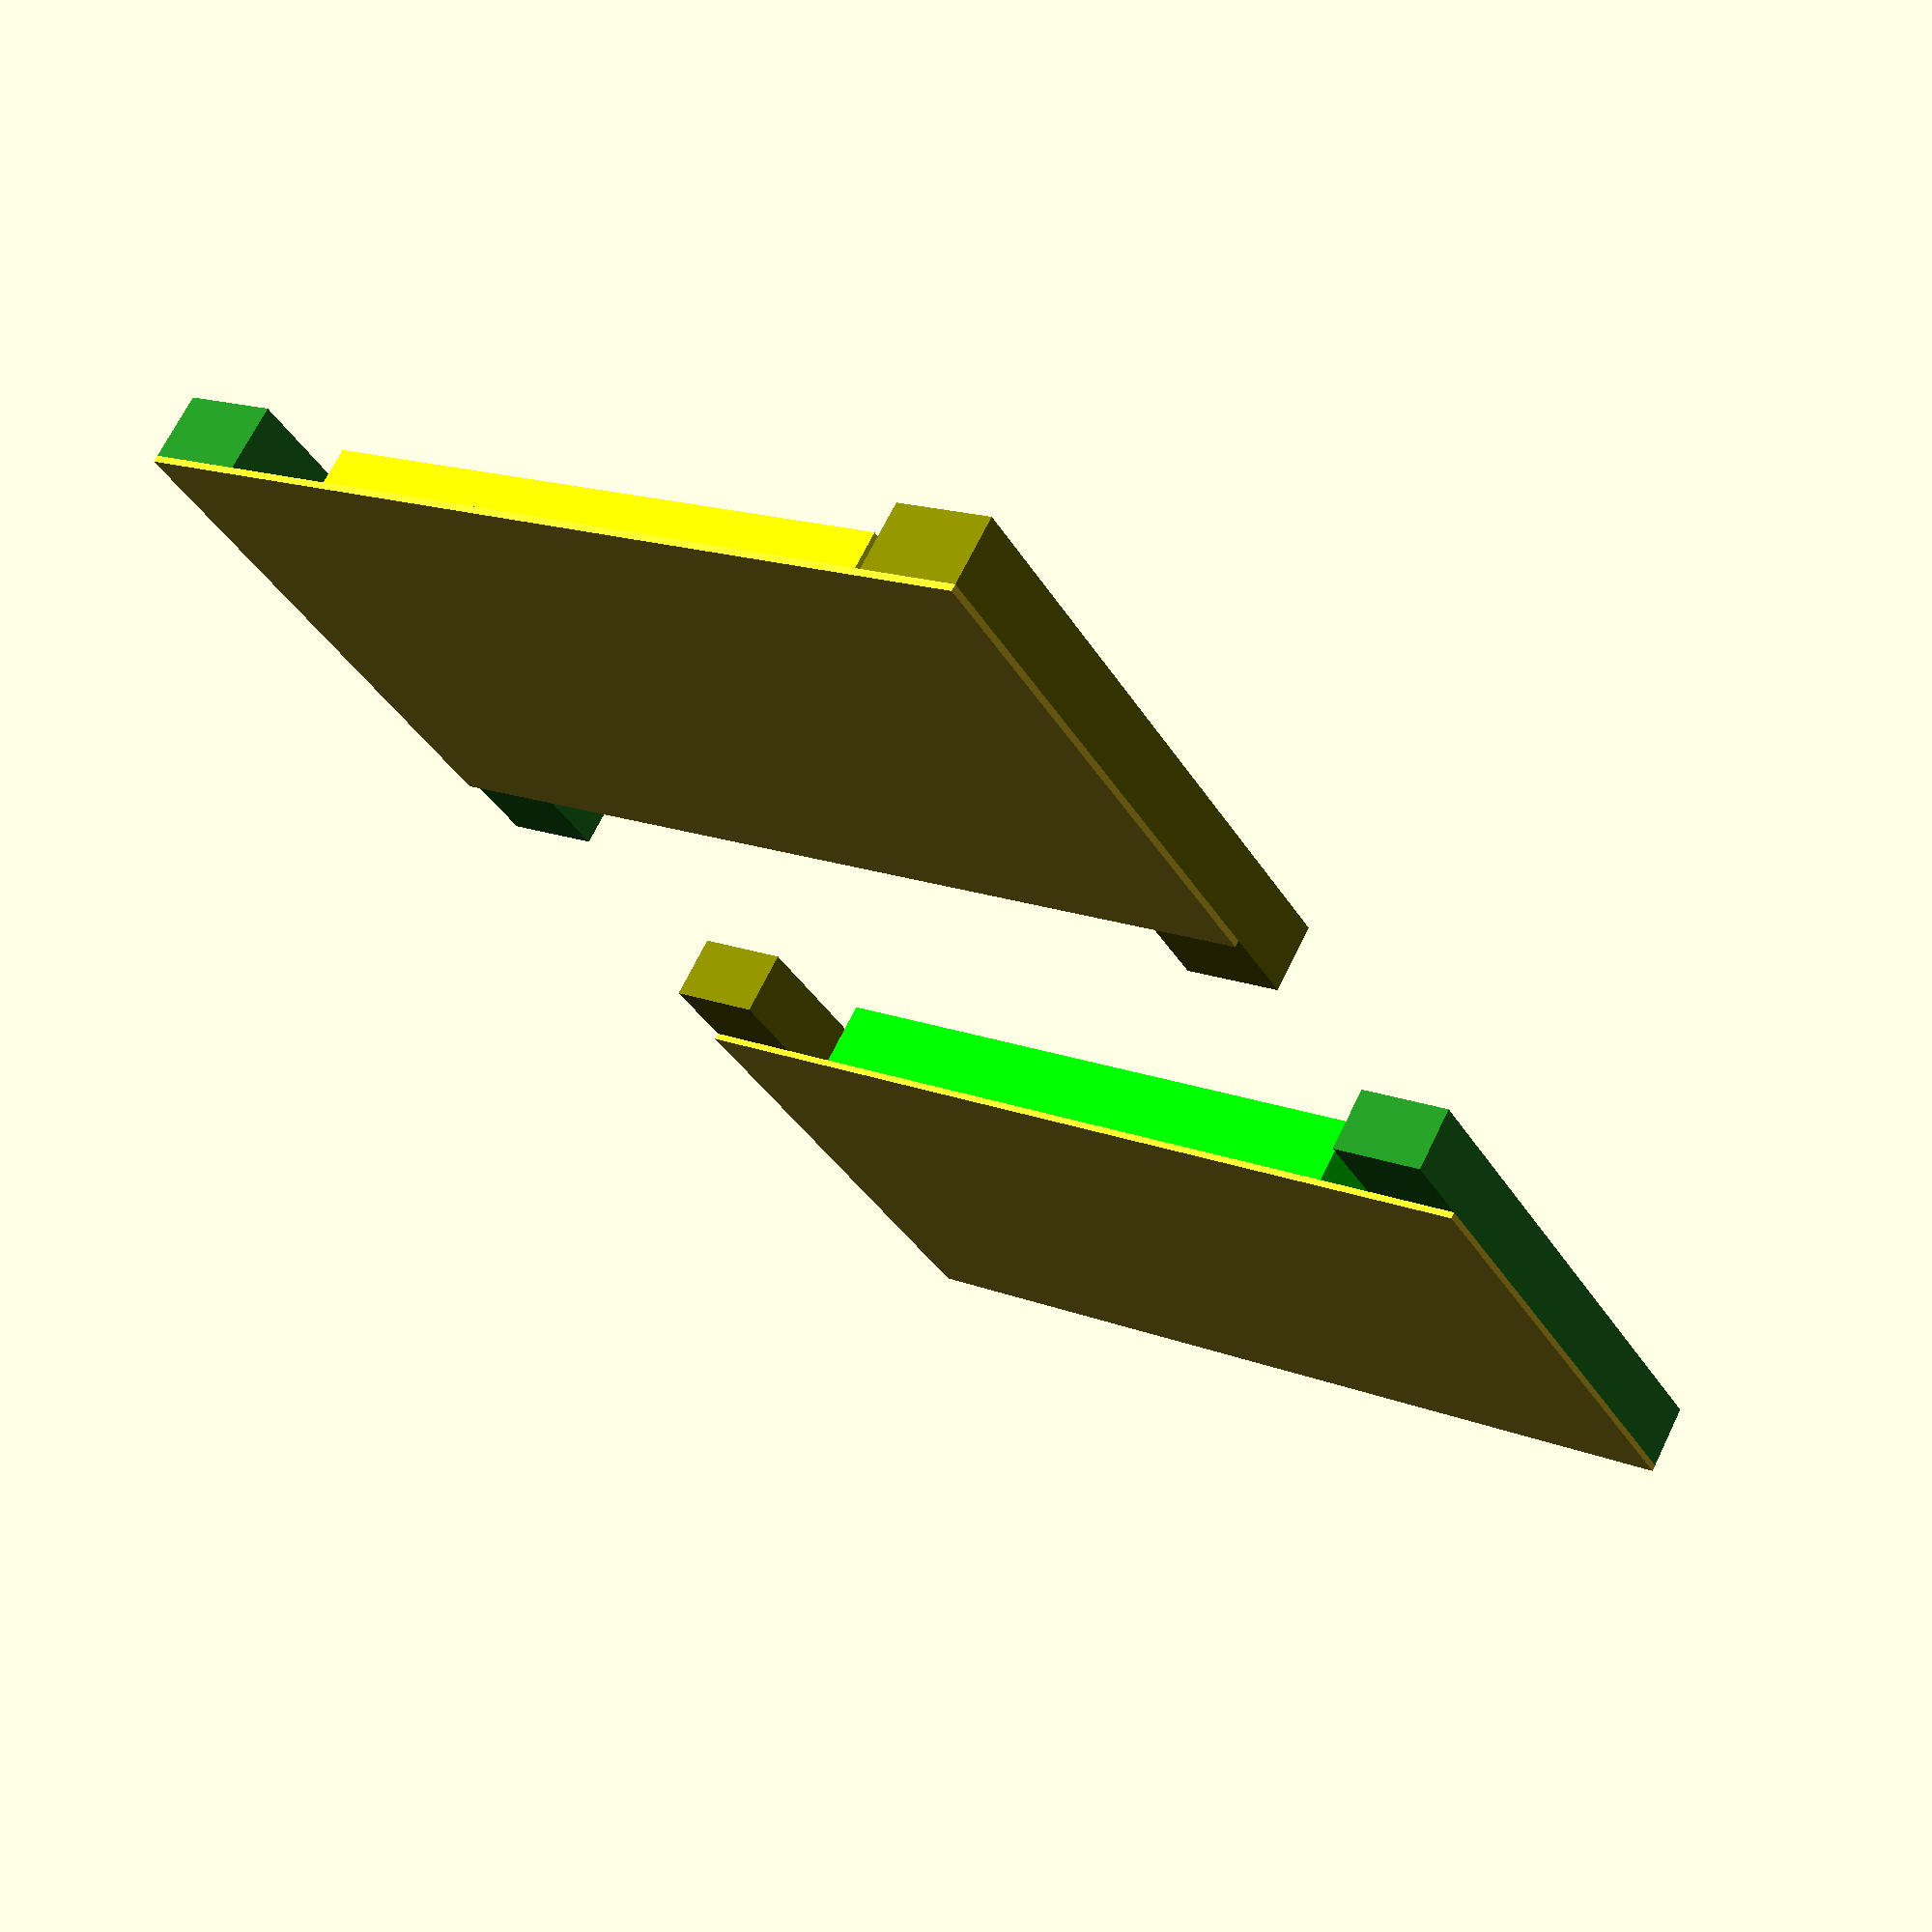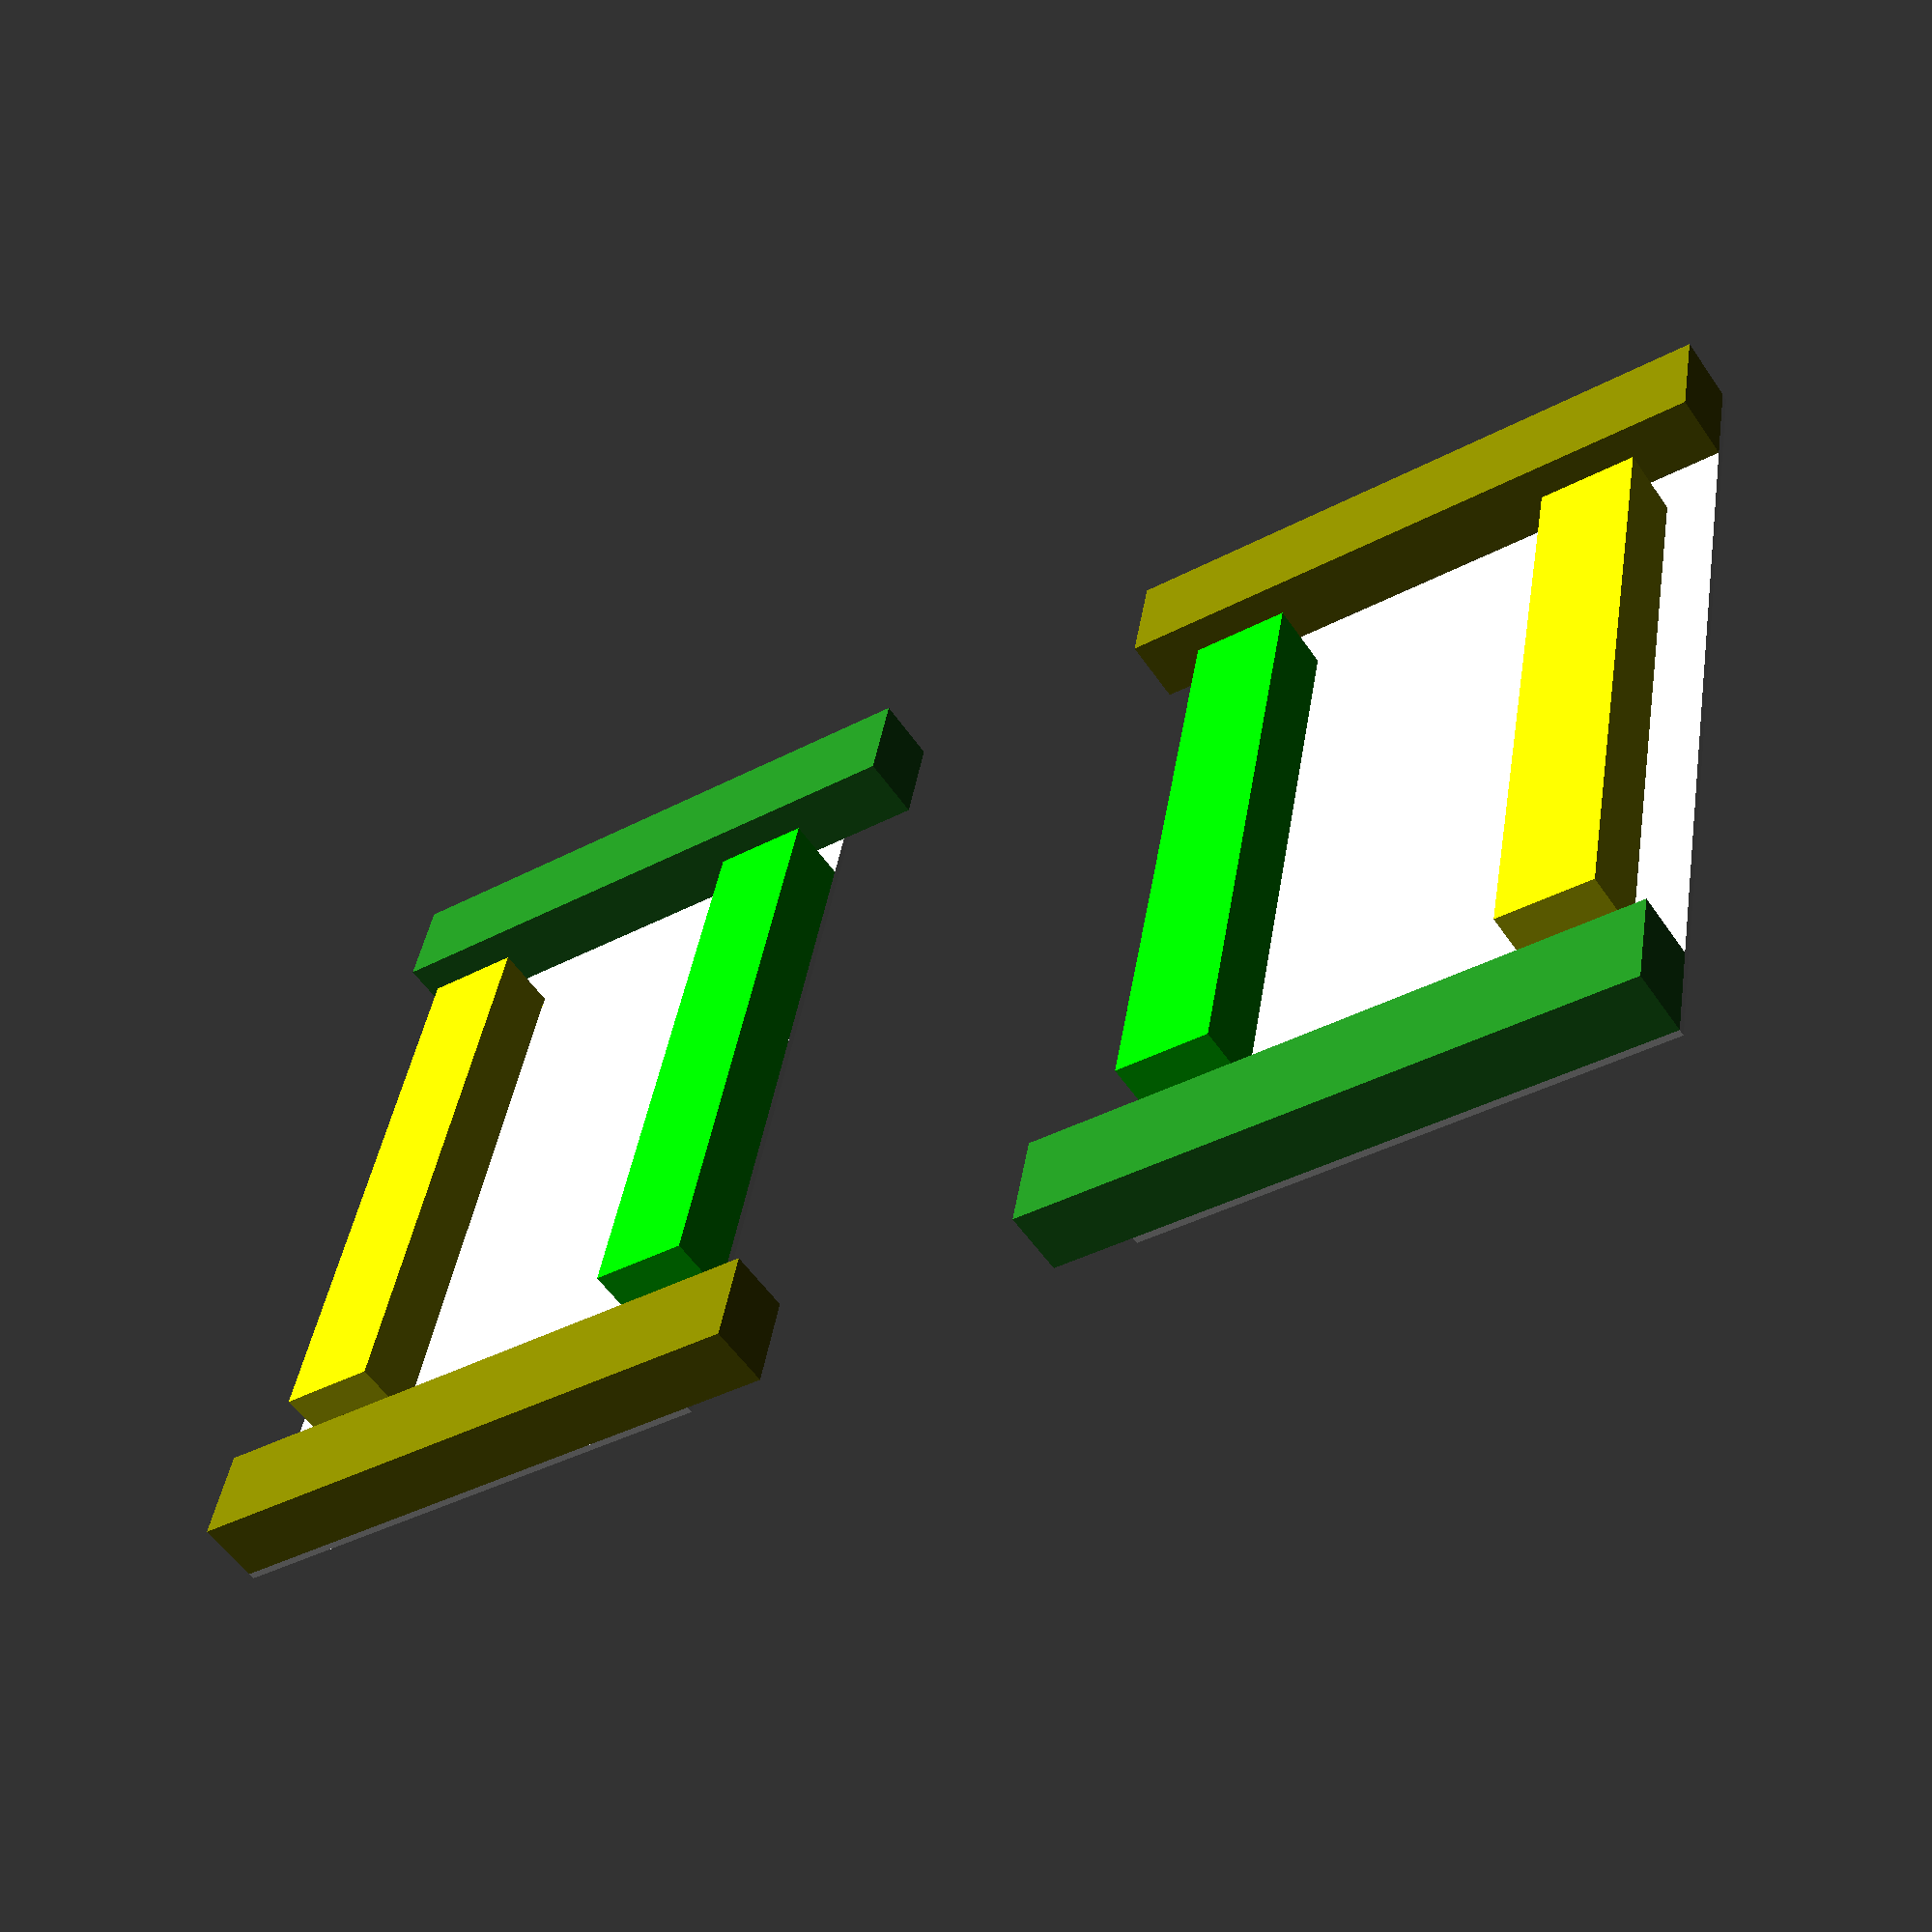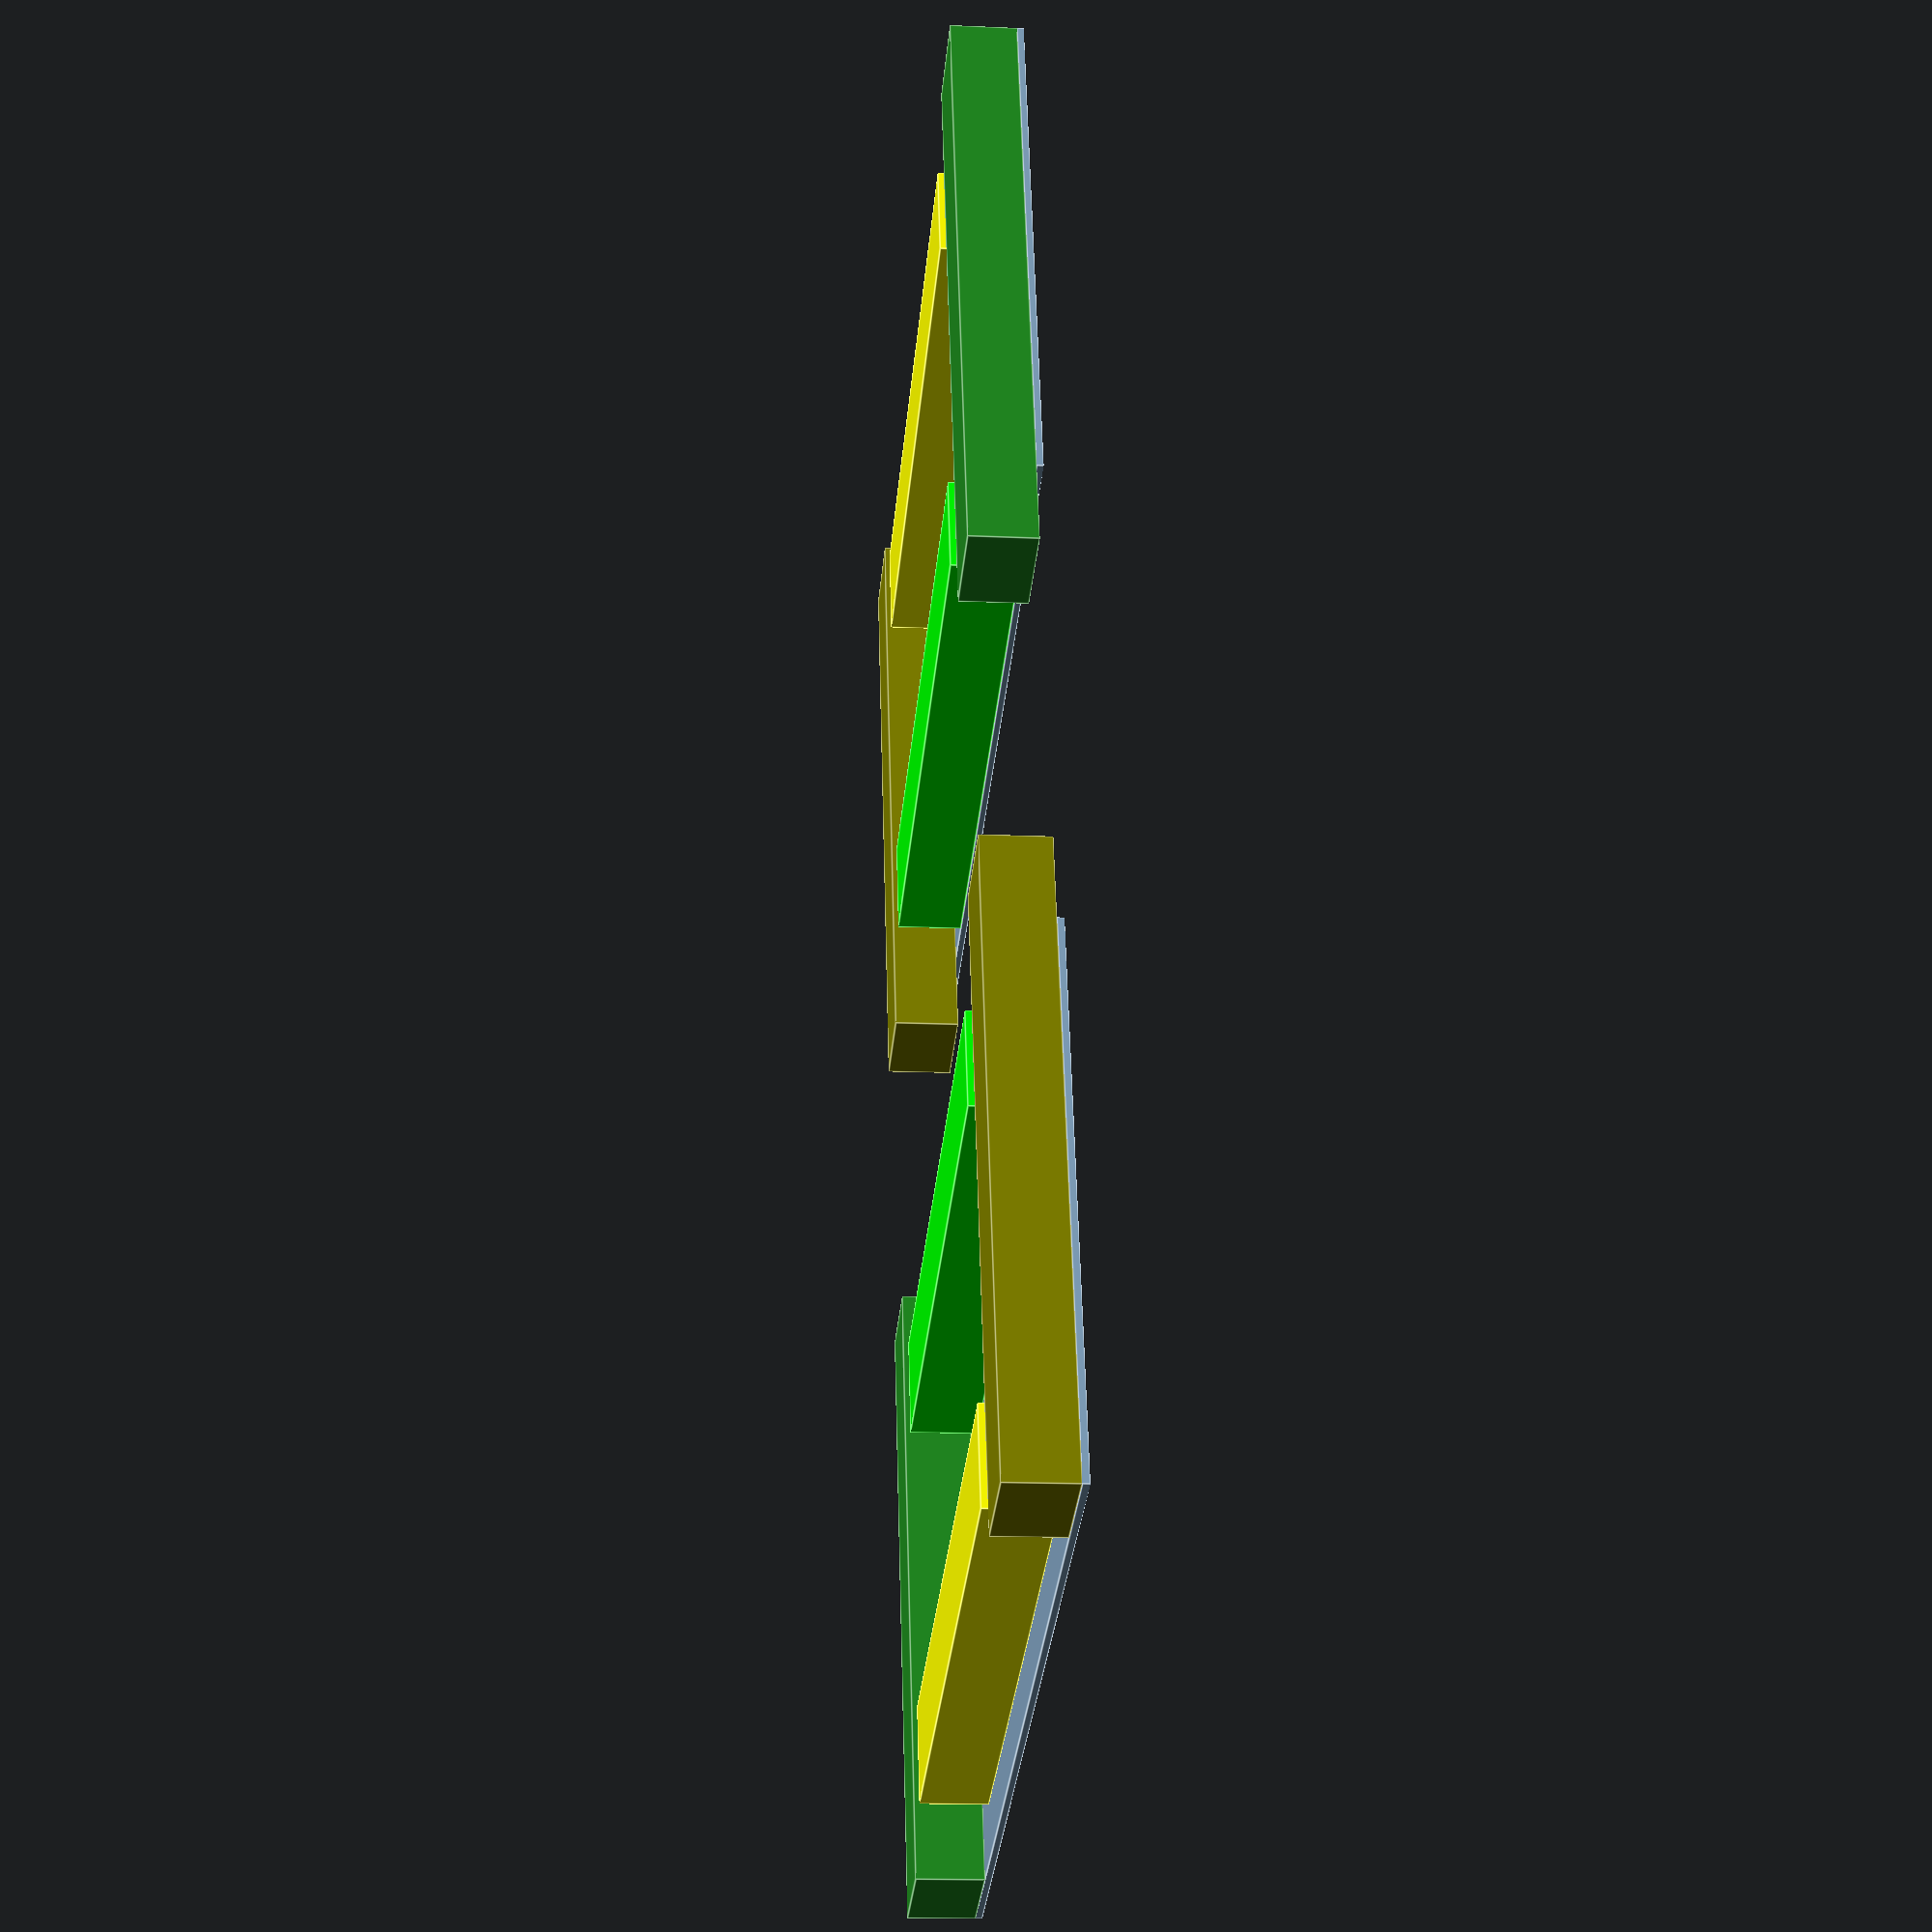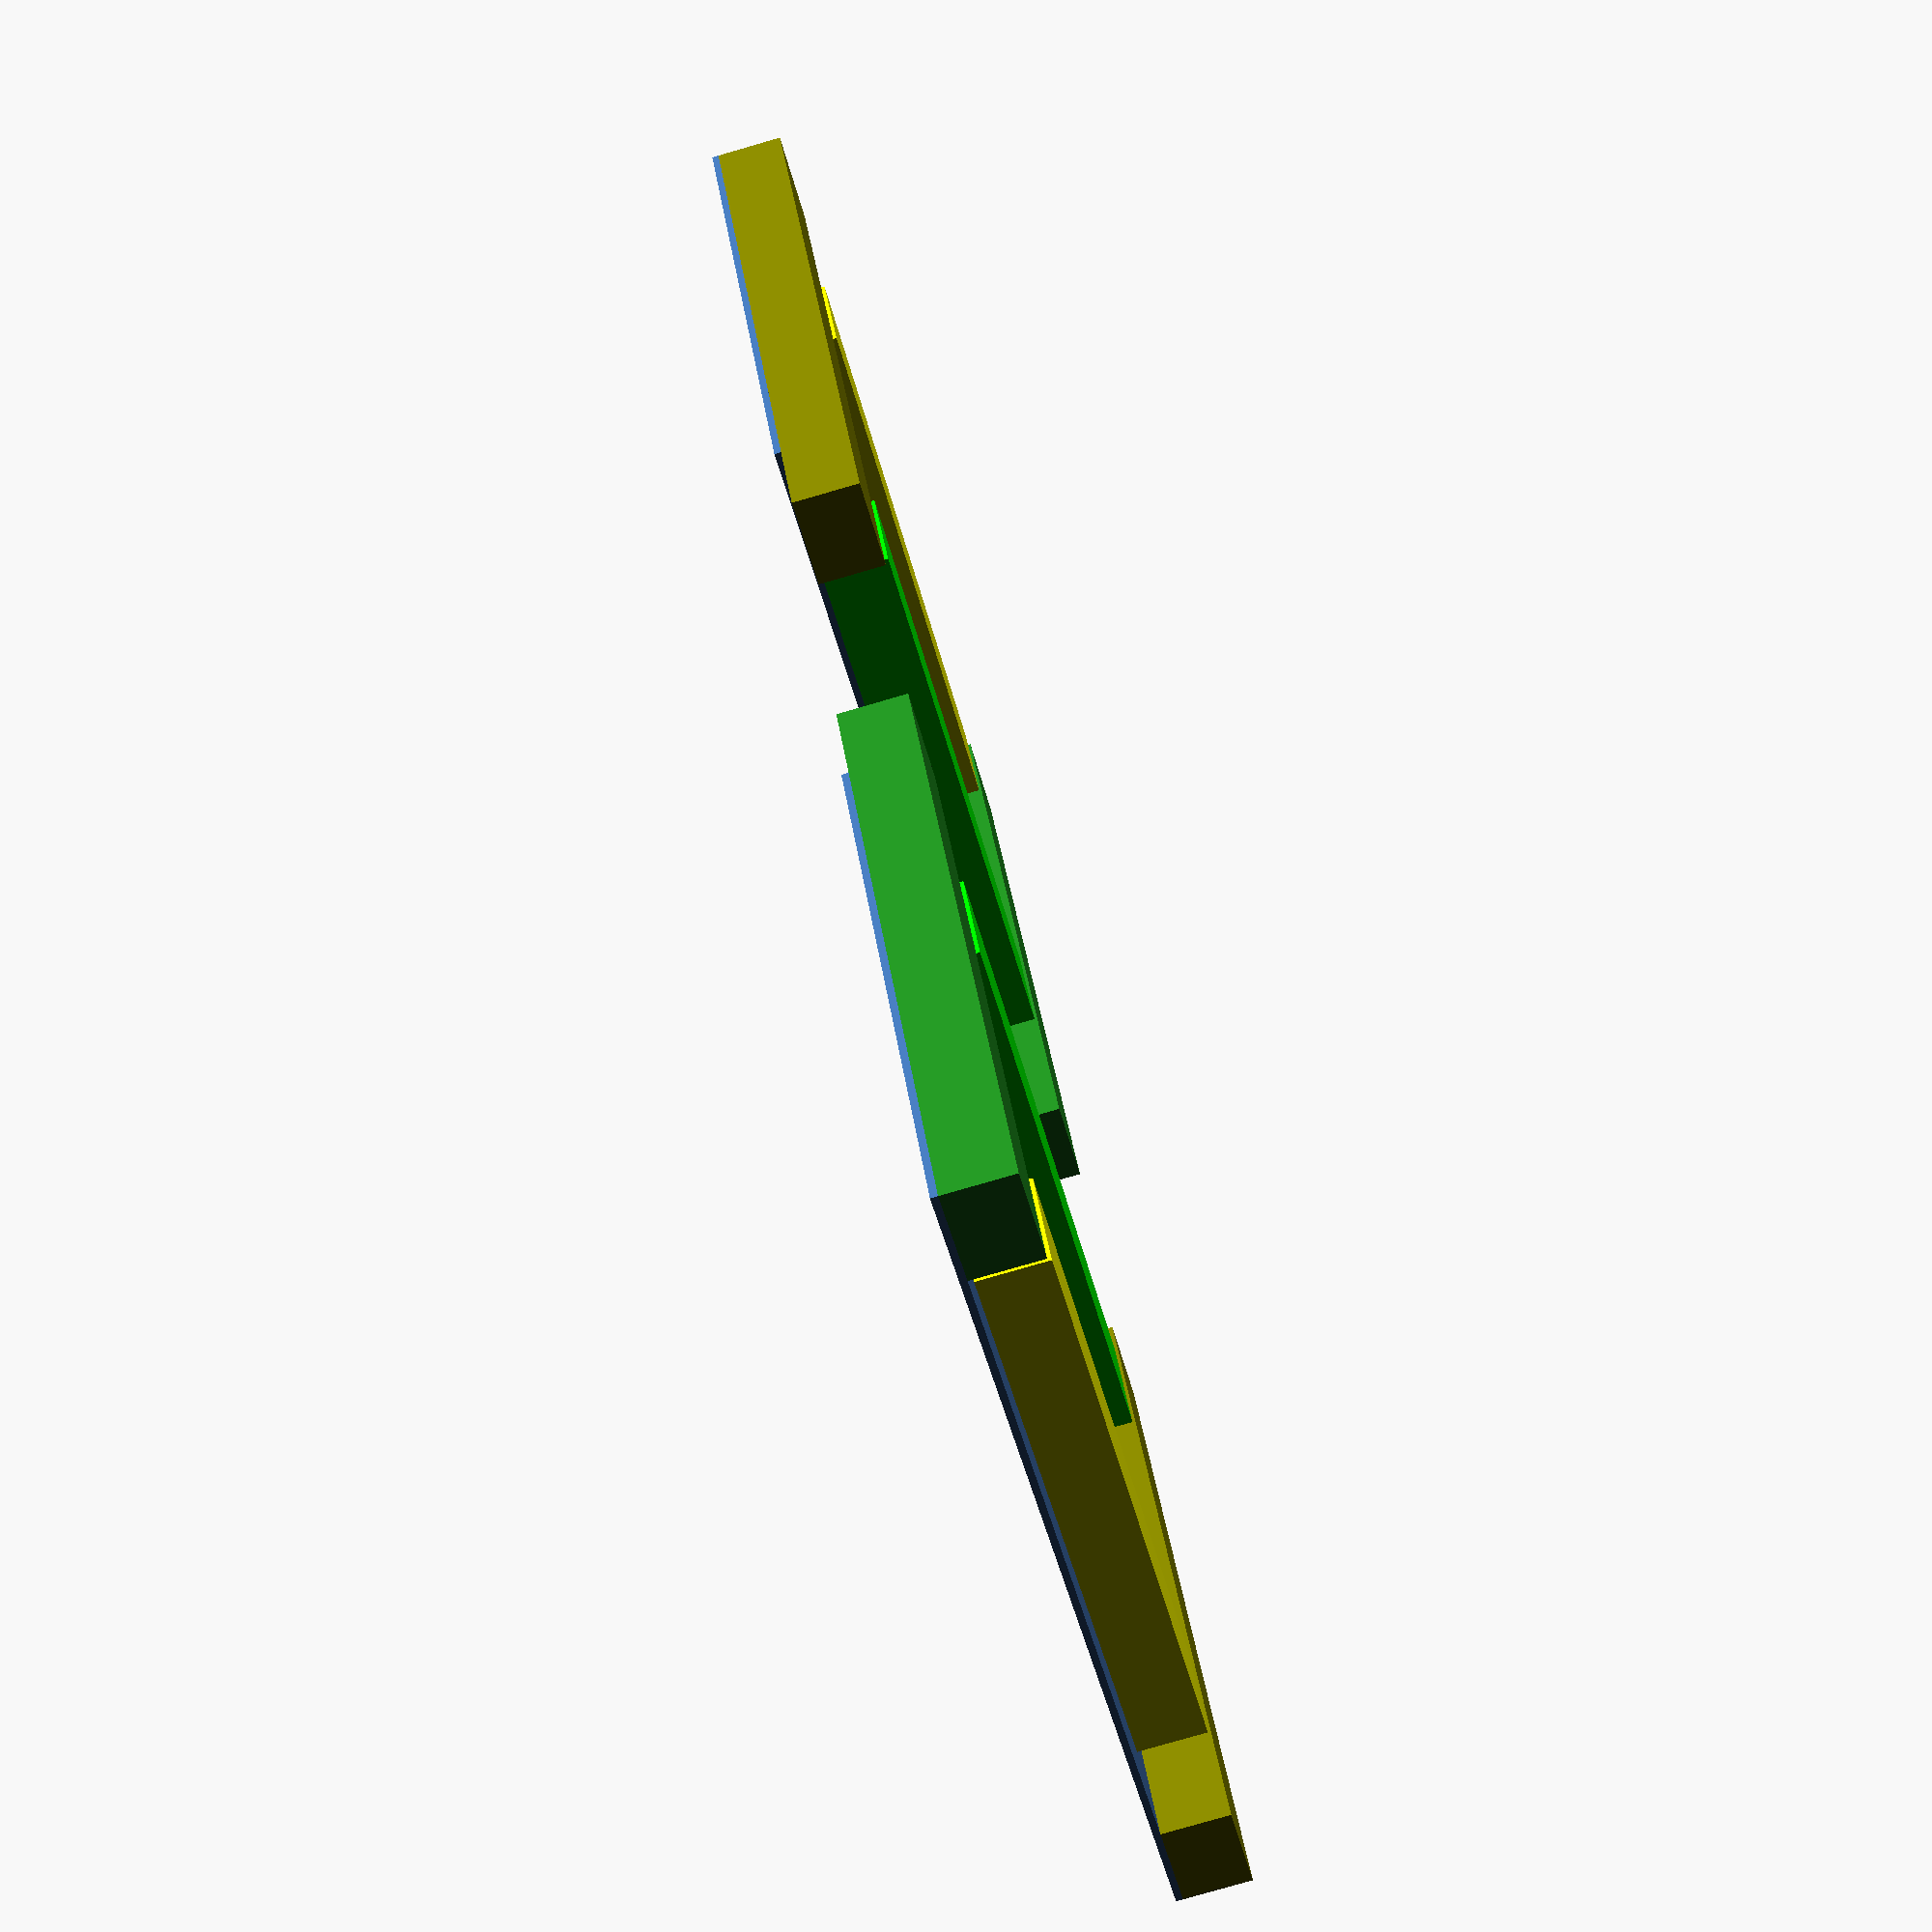
<openscad>
// Schweißtisch geschlossen

vkr_h=40;
vkr_l=380;
vkr_b=60;

p_h=4;
p_l=567;
p_b=329;

clear=2;
dist=300;

module mod() {
    // 1. bar
    translate([vkr_b/2+clear,(p_l-vkr_l)/2,0]) {
        color( "Yellow", 1.0 ) {
            cube([vkr_b,vkr_l,vkr_h], 0);
        };
    };
    
    // 2. bar
    translate([p_b-vkr_b,(p_l-vkr_l)/2,0]) {
        color( "Lime", 1.0 ) {
            cube([vkr_b,vkr_l,vkr_h], 0);
        };
    };

    // 3. bar
    translate([0,p_l-vkr_b,0]) {
        color( "ForestGreen", 1.0 ) {
            cube([vkr_l,vkr_b,vkr_h], 0);
        };
    };
    
    // 4. bar
    translate([0,0,0]) {
        color( "Olive", 1.0 ) {
            cube([vkr_l,vkr_b,vkr_h], 0);
        };
    };

    // Plate
    translate([0,0,-p_h]) {
        cube([p_b,p_l,p_h], 0);
    };
};

mod();

translate([p_b*2+dist,p_l,0]) {
    rotate(a=180, v=[0,0,1]){
        mod();
    };
};


</openscad>
<views>
elev=111.0 azim=300.3 roll=334.0 proj=p view=solid
elev=55.0 azim=190.7 roll=33.9 proj=p view=solid
elev=195.6 azim=253.0 roll=95.4 proj=p view=edges
elev=260.6 azim=237.9 roll=253.9 proj=p view=solid
</views>
